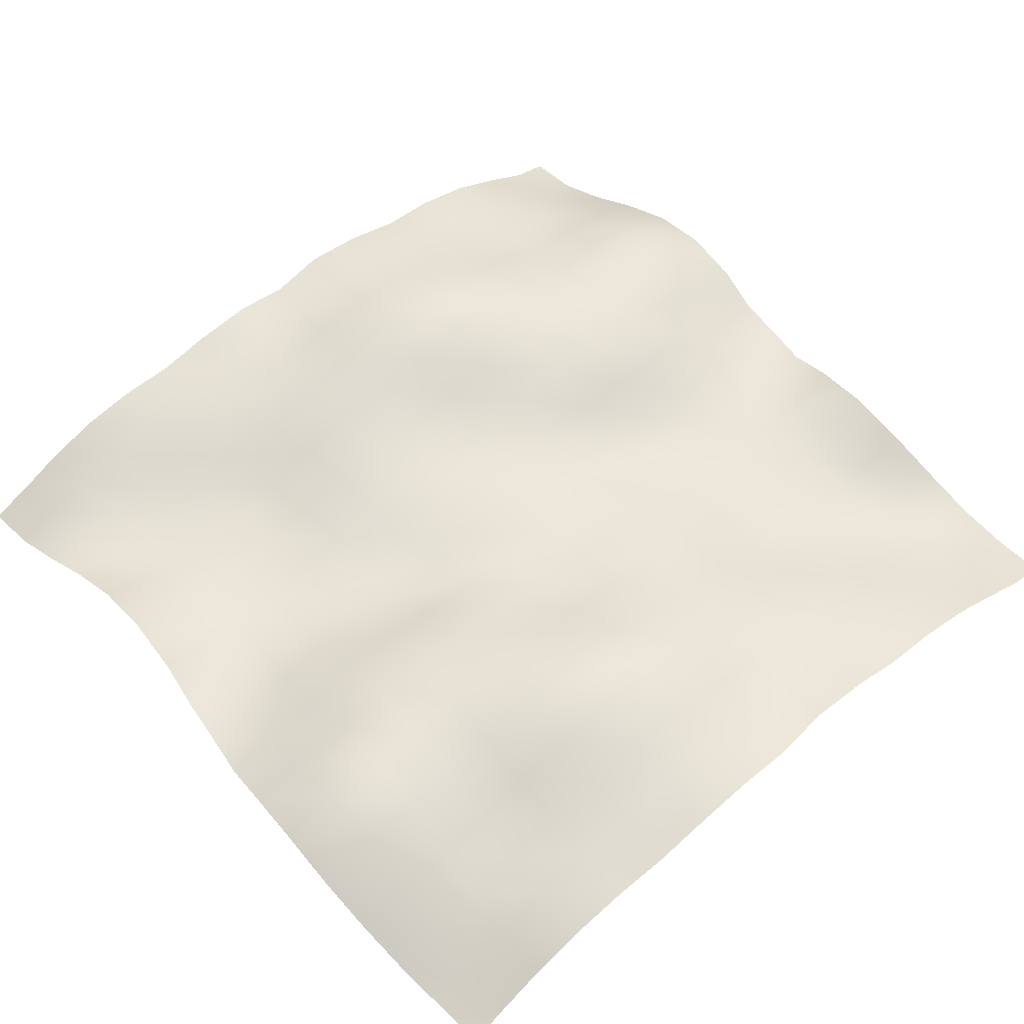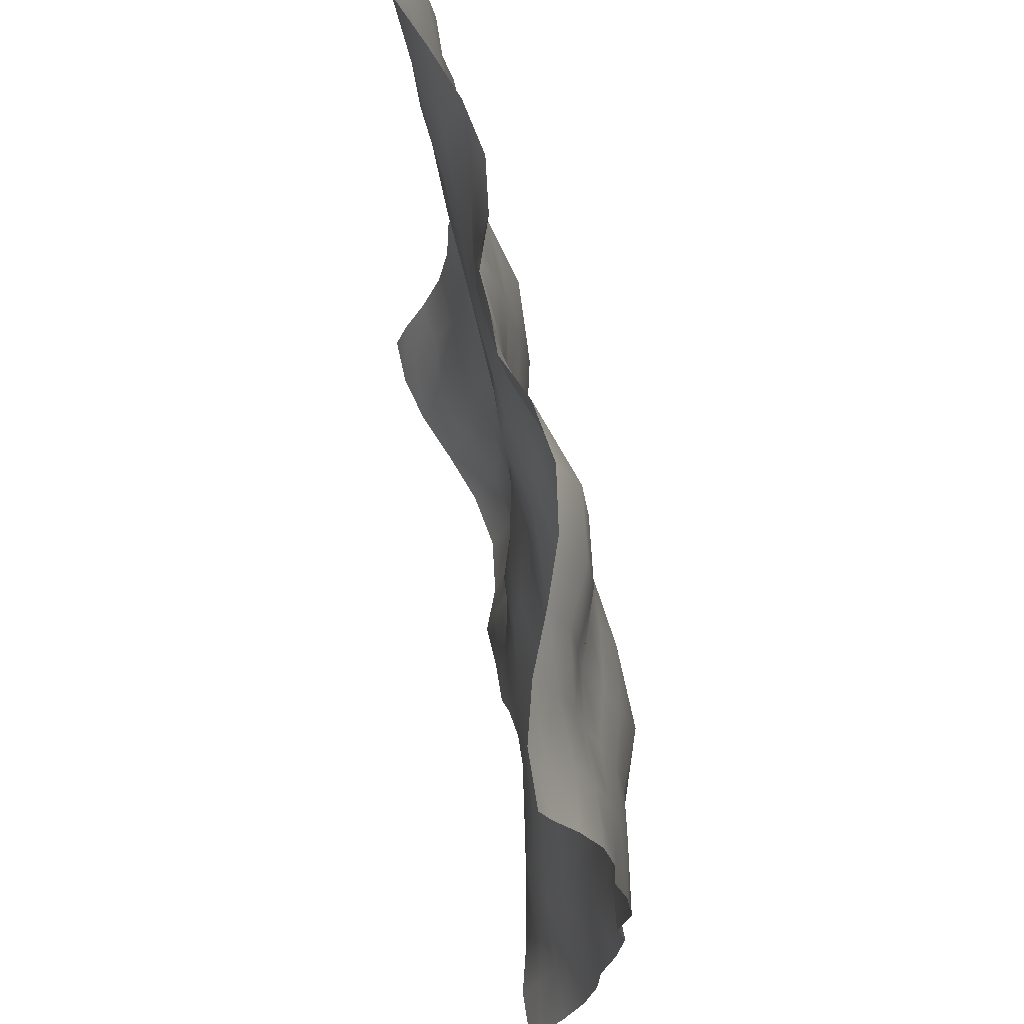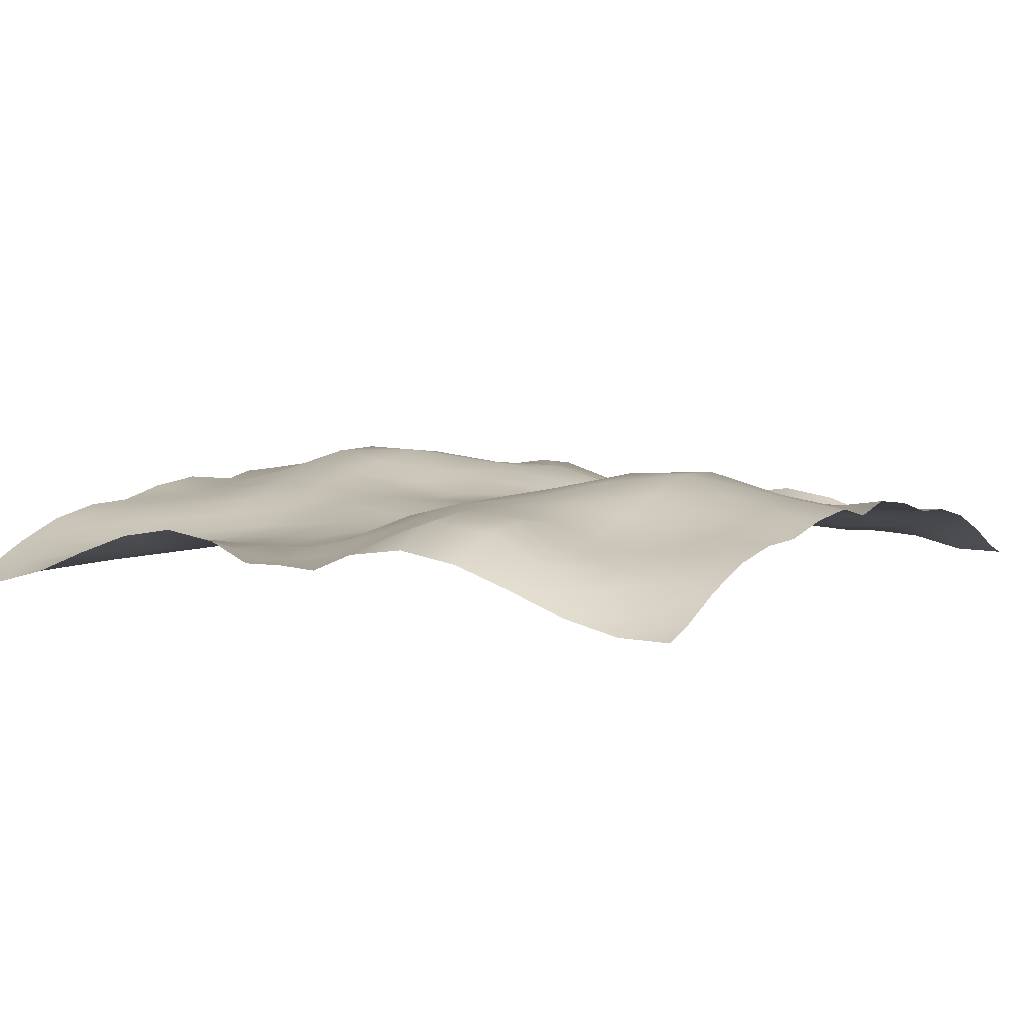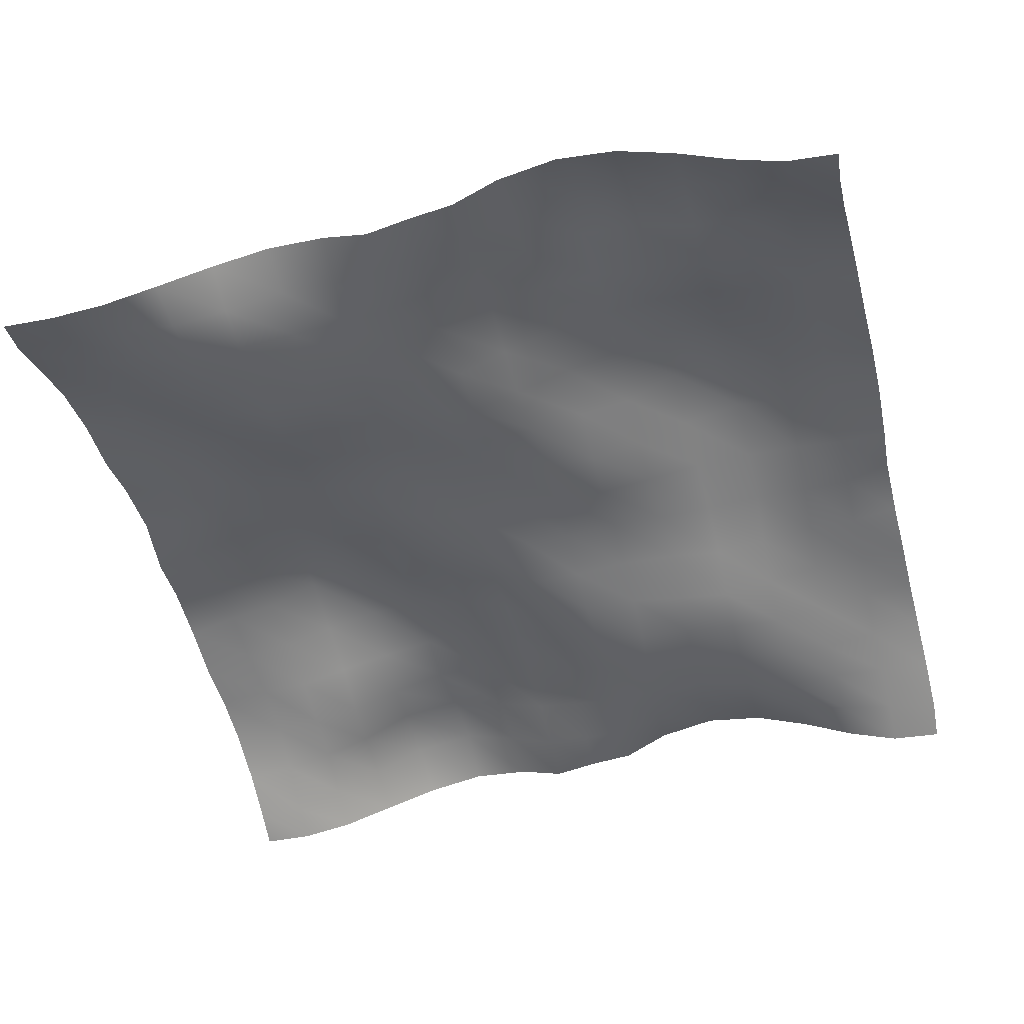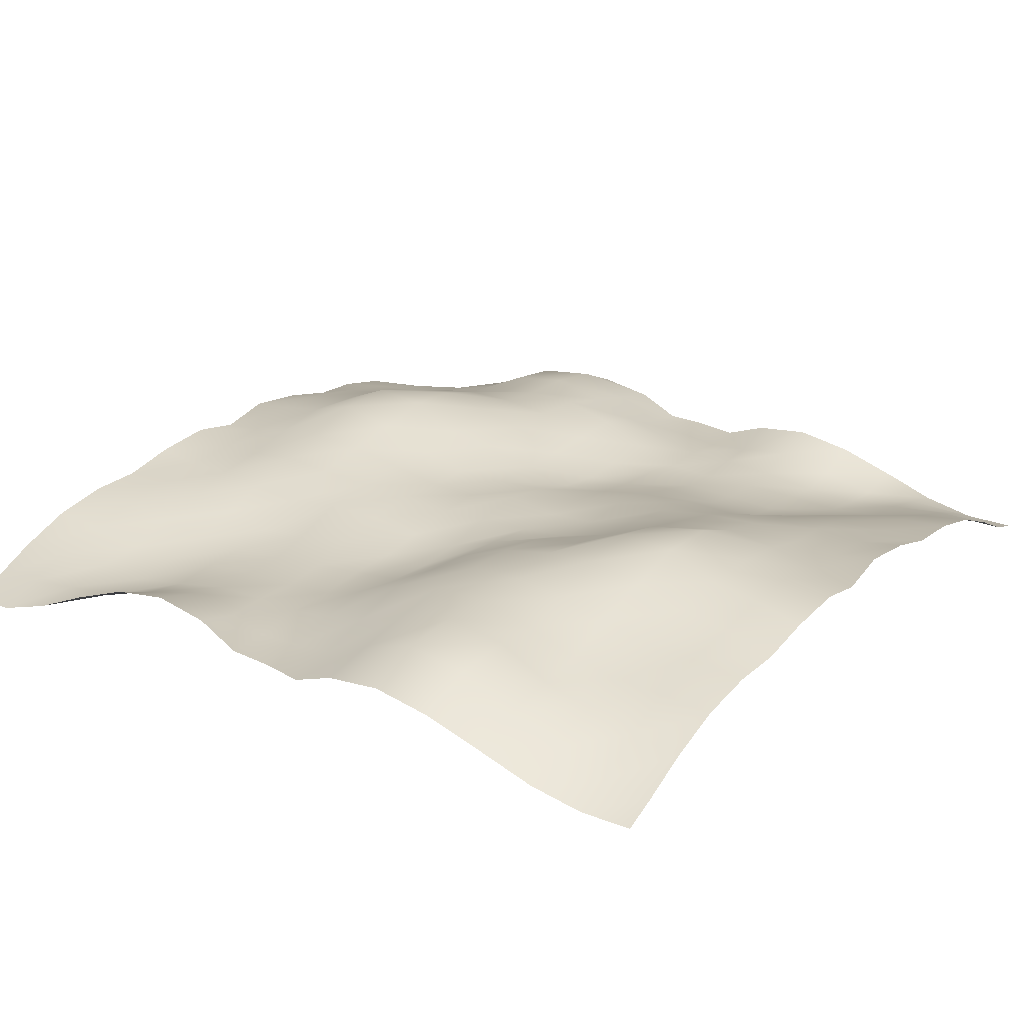
<metadata>
{"format":"obj","ext":"obj","renderer":"f3d","projection":"perspective","resolution":1024,"background":"white","views":[{"elev":55.0,"azim":48.5,"up":"+Y"},{"elev":66.5,"azim":79.3,"up":"+Z"},{"elev":5.2,"azim":31.9,"up":"+Y"},{"elev":-47.6,"azim":-166.0,"up":"+Y"},{"elev":22.3,"azim":-145.0,"up":"+Y"}]}
</metadata>
<code>
o Plan.003_Plan.001
v 3.007e+04 -5451 -2.885e+04
v 2.649e+04 -5353 -2.865e+04
v 2.292e+04 -4402 -2.822e+04
v 1.917e+04 -2849 -2.781e+04
v 1.512e+04 -1411 -2.758e+04
v 1.083e+04 -733.8 -2.767e+04
v 6567 -1307 -2.797e+04
v 3187 -2610 -2.838e+04
v -97.46 -2497 -2.885e+04
v -3382 -2610 -2.931e+04
v -6762 -1307 -2.972e+04
v -1.103e+04 -733.8 -3.002e+04
v -1.531e+04 -1411 -3.012e+04
v -1.937e+04 -2849 -2.988e+04
v -2.312e+04 -4402 -2.947e+04
v -2.669e+04 -5353 -2.904e+04
v -3.027e+04 -5451 -2.885e+04
v 3.024e+04 -4632 -2.609e+04
v 2.659e+04 -4158 -2.585e+04
v 2.267e+04 -3804 -2.539e+04
v 1.891e+04 -3655 -2.47e+04
v 1.512e+04 -2611 -2.432e+04
v 1.087e+04 -1667 -2.428e+04
v 6739 -2264 -2.453e+04
v 3362 -2697 -2.501e+04
v -20.93 -2447 -2.534e+04
v -3299 -1948 -2.571e+04
v -6789 -529.4 -2.594e+04
v -1.097e+04 866.1 -2.623e+04
v -1.554e+04 286.9 -2.637e+04
v -1.945e+04 -1530 -2.637e+04
v -2.315e+04 -2957 -2.643e+04
v -2.666e+04 -4328 -2.635e+04
v -3.009e+04 -4632 -2.609e+04
v 3.022e+04 -3034 -2.275e+04
v 2.649e+04 -2941 -2.237e+04
v 2.251e+04 -3150 -2.191e+04
v 1.88e+04 -3519 -2.162e+04
v 1.504e+04 -3073 -2.122e+04
v 1.102e+04 -2442 -2.096e+04
v 7022 -2280 -2.11e+04
v 3527 -2231 -2.131e+04
v 127.7 -1612 -2.172e+04
v -3309 -838.6 -2.207e+04
v -6988 357 -2.215e+04
v -1.118e+04 1346 -2.203e+04
v -1.567e+04 739.9 -2.21e+04
v -1.946e+04 -984.1 -2.234e+04
v -2.297e+04 -1819 -2.259e+04
v -2.657e+04 -2566 -2.282e+04
v -3.011e+04 -3034 -2.275e+04
v 3.012e+04 -1550 -1.898e+04
v 2.635e+04 -2008 -1.882e+04
v 2.246e+04 -2824 -1.858e+04
v 1.886e+04 -3019 -1.822e+04
v 1.5e+04 -2698 -1.793e+04
v 1.11e+04 -2473 -1.769e+04
v 7155 -2488 -1.756e+04
v 3661 -2311 -1.763e+04
v 237.5 -1202 -1.763e+04
v -3310 195 -1.788e+04
v -7279 1181 -1.806e+04
v -1.145e+04 1255 -1.815e+04
v -1.561e+04 376.5 -1.841e+04
v -1.935e+04 -643.8 -1.877e+04
v -2.289e+04 -1204 -1.888e+04
v -2.645e+04 -1264 -1.9e+04
v -3.021e+04 -1550 -1.898e+04
v 3.004e+04 -735.6 -1.493e+04
v 2.641e+04 -1044 -1.499e+04
v 2.25e+04 -1614 -1.506e+04
v 1.876e+04 -2414 -1.488e+04
v 1.506e+04 -2617 -1.445e+04
v 1.122e+04 -2385 -1.427e+04
v 7366 -2204 -1.423e+04
v 3579 -1816 -1.402e+04
v 116.5 -1618 -1.374e+04
v -3295 2.888 -1.374e+04
v -7366 1284 -1.394e+04
v -1.142e+04 1595 -1.43e+04
v -1.545e+04 1403 -1.478e+04
v -1.939e+04 779.3 -1.503e+04
v -2.299e+04 -148.4 -1.508e+04
v -2.655e+04 -253.7 -1.503e+04
v -3.03e+04 -735.6 -1.493e+04
v 2.998e+04 -600.1 -1.098e+04
v 2.651e+04 -595.8 -1.103e+04
v 2.269e+04 -753.3 -1.121e+04
v 1.879e+04 -1295 -1.128e+04
v 1.511e+04 -2080 -1.118e+04
v 1.143e+04 -1747 -1.099e+04
v 7395 -1366 -1.069e+04
v 3447 -1679 -1.034e+04
v 61.78 -1788 -1.01e+04
v -3370 -221.8 -9896
v -7360 1239 -9860
v -1.13e+04 2071 -1.006e+04
v -1.532e+04 2594 -1.057e+04
v -1.952e+04 1960 -1.093e+04
v -2.311e+04 944.2 -1.101e+04
v -2.68e+04 446.2 -1.101e+04
v -3.035e+04 -600.1 -1.098e+04
v 2.99e+04 308.1 -7143
v 2.65e+04 -220.9 -7135
v 2.291e+04 -62.54 -7299
v 1.897e+04 -293.2 -7562
v 1.524e+04 -717.7 -7565
v 1.14e+04 -454.6 -7283
v 7355 -639.5 -6980
v 3489 -1190 -6769
v -6.729 -1400 -6534
v -3550 -353.6 -6071
v -7500 730.8 -5707
v -1.123e+04 1333 -5690
v -1.507e+04 3007 -6061
v -1.961e+04 3118 -6560
v -2.334e+04 1582 -6698
v -2.683e+04 1099 -6886
v -3.044e+04 308.1 -7143
v 2.989e+04 782.1 -2660
v 2.652e+04 101.1 -3061
v 2.31e+04 313.1 -3366
v 1.921e+04 793.1 -3597
v 1.518e+04 562.9 -3649
v 1.128e+04 120.5 -3302
v 7380 -101.3 -2995
v 3613 -604 -2853
v -23.94 -477.6 -2779
v -3903 -487.1 -2299
v -7511 -313.8 -1906
v -1.121e+04 647.7 -1846
v -1.505e+04 2173 -1687
v -1.953e+04 2994 -1842
v -2.346e+04 1774 -2276
v -2.687e+04 1256 -2433
v -3.045e+04 782.1 -2660
v 3.007e+04 37.19 1321
v 2.676e+04 447.1 869.5
v 2.319e+04 1186 542.2
v 1.927e+04 1565 305.9
v 1.508e+04 1379 380.8
v 1.109e+04 483.8 618.2
v 7311 -385.2 973
v 3801 -525 1124
v -97.46 97.17 1321
v -3996 -525 1518
v -7506 -385.2 1669
v -1.129e+04 483.8 2024
v -1.528e+04 1379 2262
v -1.946e+04 1565 2337
v -2.338e+04 1186 2100
v -2.695e+04 447.1 1773
v -3.027e+04 37.19 1321
v 3.025e+04 782.1 5302
v 2.668e+04 1256 5075
v 2.326e+04 1774 4919
v 1.933e+04 2994 4485
v 1.486e+04 2173 4330
v 1.101e+04 647.7 4489
v 7317 -313.8 4549
v 3708 -487.1 4941
v -171 -477.6 5421
v -3808 -604 5496
v -7575 -101.3 5638
v -1.147e+04 120.5 5944
v -1.537e+04 562.9 6292
v -1.94e+04 793.1 6240
v -2.33e+04 313.1 6009
v -2.672e+04 101.1 5704
v -3.008e+04 782.1 5302
v 3.024e+04 308.1 9785
v 2.664e+04 1099 9528
v 2.315e+04 1582 9341
v 1.942e+04 3118 9203
v 1.488e+04 3007 8703
v 1.104e+04 1333 8332
v 7305 730.8 8349
v 3355 -353.6 8714
v -188.2 -1400 9176
v -3684 -1190 9411
v -7550 -639.5 9622
v -1.16e+04 -454.6 9926
v -1.543e+04 -717.7 1.021e+04
v -1.916e+04 -293.2 1.02e+04
v -2.31e+04 -62.54 9941
v -2.67e+04 -220.9 9777
v -3.009e+04 308.1 9785
v 3.016e+04 -600.1 1.363e+04
v 2.661e+04 446.2 1.366e+04
v 2.292e+04 944.2 1.366e+04
v 1.932e+04 1960 1.357e+04
v 1.513e+04 2594 1.322e+04
v 1.111e+04 2071 1.27e+04
v 7165 1239 1.25e+04
v 3175 -221.8 1.254e+04
v -256.7 -1788 1.274e+04
v -3642 -1679 1.298e+04
v -7590 -1366 1.333e+04
v -1.162e+04 -1747 1.363e+04
v -1.53e+04 -2080 1.382e+04
v -1.898e+04 -1295 1.392e+04
v -2.288e+04 -753.3 1.385e+04
v -2.67e+04 -595.8 1.367e+04
v -3.018e+04 -600.1 1.363e+04
v 3.01e+04 -735.6 1.757e+04
v 2.635e+04 -253.7 1.767e+04
v 2.279e+04 -148.4 1.772e+04
v 1.919e+04 779.3 1.767e+04
v 1.526e+04 1403 1.742e+04
v 1.122e+04 1595 1.694e+04
v 7171 1284 1.658e+04
v 3100 2.888 1.638e+04
v -311.4 -1618 1.638e+04
v -3774 -1816 1.667e+04
v -7561 -2204 1.688e+04
v -1.142e+04 -2385 1.691e+04
v -1.525e+04 -2617 1.709e+04
v -1.896e+04 -2414 1.752e+04
v -2.269e+04 -1614 1.77e+04
v -2.66e+04 -1044 1.764e+04
v -3.023e+04 -735.6 1.757e+04
v 3.002e+04 -1550 2.162e+04
v 2.625e+04 -1264 2.164e+04
v 2.27e+04 -1204 2.152e+04
v 1.915e+04 -643.8 2.141e+04
v 1.542e+04 376.5 2.105e+04
v 1.125e+04 1255 2.079e+04
v 7084 1181 2.07e+04
v 3115 195 2.052e+04
v -432.5 -1202 2.027e+04
v -3856 -2311 2.027e+04
v -7350 -2488 2.02e+04
v -1.13e+04 -2473 2.034e+04
v -1.52e+04 -2698 2.057e+04
v -1.905e+04 -3019 2.086e+04
v -2.265e+04 -2824 2.123e+04
v -2.654e+04 -2008 2.146e+04
v -3.032e+04 -1550 2.162e+04
v 2.992e+04 -3034 2.54e+04
v 2.638e+04 -2566 2.546e+04
v 2.278e+04 -1819 2.523e+04
v 1.926e+04 -984.1 2.498e+04
v 1.547e+04 739.9 2.474e+04
v 1.099e+04 1346 2.467e+04
v 6793 357 2.48e+04
v 3114 -838.6 2.471e+04
v -322.6 -1612 2.436e+04
v -3722 -2231 2.395e+04
v -7217 -2280 2.374e+04
v -1.121e+04 -2442 2.36e+04
v -1.523e+04 -3073 2.386e+04
v -1.899e+04 -3519 2.426e+04
v -2.27e+04 -3150 2.455e+04
v -2.669e+04 -2941 2.502e+04
v -3.042e+04 -3034 2.54e+04
v 2.99e+04 -4632 2.873e+04
v 2.647e+04 -4328 2.899e+04
v 2.295e+04 -2957 2.907e+04
v 1.926e+04 -1530 2.901e+04
v 1.535e+04 286.9 2.901e+04
v 1.078e+04 866.1 2.887e+04
v 6594 -529.4 2.858e+04
v 3104 -1948 2.836e+04
v -174 -2447 2.799e+04
v -3557 -2697 2.765e+04
v -6934 -2264 2.718e+04
v -1.106e+04 -1667 2.692e+04
v -1.531e+04 -2611 2.696e+04
v -1.91e+04 -3655 2.734e+04
v -2.287e+04 -3804 2.803e+04
v -2.678e+04 -4158 2.85e+04
v -3.044e+04 -4632 2.873e+04
v 3.007e+04 -5451 3.149e+04
v 2.649e+04 -5353 3.168e+04
v 2.292e+04 -4402 3.211e+04
v 1.917e+04 -2849 3.252e+04
v 1.512e+04 -1411 3.276e+04
v 1.083e+04 -733.8 3.267e+04
v 6567 -1307 3.236e+04
v 3187 -2610 3.195e+04
v -97.46 -2497 3.149e+04
v -3382 -2610 3.103e+04
v -6762 -1307 3.061e+04
v -1.103e+04 -733.8 3.031e+04
v -1.531e+04 -1411 3.022e+04
v -1.937e+04 -2849 3.045e+04
v -2.312e+04 -4402 3.087e+04
v -2.669e+04 -5353 3.13e+04
v -3.027e+04 -5451 3.149e+04
f 1 18 19 2
f 2 19 20 3
f 3 20 21 4
f 4 21 22 5
f 5 22 23 6
f 6 23 24 7
f 7 24 25 8
f 8 25 26 9
f 9 26 27 10
f 10 27 28 11
f 11 28 29 12
f 12 29 30 13
f 13 30 31 14
f 14 31 32 15
f 15 32 33 16
f 16 33 34 17
f 18 35 36 19
f 19 36 37 20
f 20 37 38 21
f 21 38 39 22
f 22 39 40 23
f 23 40 41 24
f 24 41 42 25
f 25 42 43 26
f 26 43 44 27
f 27 44 45 28
f 28 45 46 29
f 29 46 47 30
f 30 47 48 31
f 31 48 49 32
f 32 49 50 33
f 33 50 51 34
f 35 52 53 36
f 36 53 54 37
f 37 54 55 38
f 38 55 56 39
f 39 56 57 40
f 40 57 58 41
f 41 58 59 42
f 42 59 60 43
f 43 60 61 44
f 44 61 62 45
f 45 62 63 46
f 46 63 64 47
f 47 64 65 48
f 48 65 66 49
f 49 66 67 50
f 50 67 68 51
f 52 69 70 53
f 53 70 71 54
f 54 71 72 55
f 55 72 73 56
f 56 73 74 57
f 57 74 75 58
f 58 75 76 59
f 59 76 77 60
f 60 77 78 61
f 61 78 79 62
f 62 79 80 63
f 63 80 81 64
f 64 81 82 65
f 65 82 83 66
f 66 83 84 67
f 67 84 85 68
f 69 86 87 70
f 70 87 88 71
f 71 88 89 72
f 72 89 90 73
f 73 90 91 74
f 74 91 92 75
f 75 92 93 76
f 76 93 94 77
f 77 94 95 78
f 78 95 96 79
f 79 96 97 80
f 80 97 98 81
f 81 98 99 82
f 82 99 100 83
f 83 100 101 84
f 84 101 102 85
f 86 103 104 87
f 87 104 105 88
f 88 105 106 89
f 89 106 107 90
f 90 107 108 91
f 91 108 109 92
f 92 109 110 93
f 93 110 111 94
f 94 111 112 95
f 95 112 113 96
f 96 113 114 97
f 97 114 115 98
f 98 115 116 99
f 99 116 117 100
f 100 117 118 101
f 101 118 119 102
f 103 120 121 104
f 104 121 122 105
f 105 122 123 106
f 106 123 124 107
f 107 124 125 108
f 108 125 126 109
f 109 126 127 110
f 110 127 128 111
f 111 128 129 112
f 112 129 130 113
f 113 130 131 114
f 114 131 132 115
f 115 132 133 116
f 116 133 134 117
f 117 134 135 118
f 118 135 136 119
f 120 137 138 121
f 121 138 139 122
f 122 139 140 123
f 123 140 141 124
f 124 141 142 125
f 125 142 143 126
f 126 143 144 127
f 127 144 145 128
f 128 145 146 129
f 129 146 147 130
f 130 147 148 131
f 131 148 149 132
f 132 149 150 133
f 133 150 151 134
f 134 151 152 135
f 135 152 153 136
f 137 154 155 138
f 138 155 156 139
f 139 156 157 140
f 140 157 158 141
f 141 158 159 142
f 142 159 160 143
f 143 160 161 144
f 144 161 162 145
f 145 162 163 146
f 146 163 164 147
f 147 164 165 148
f 148 165 166 149
f 149 166 167 150
f 150 167 168 151
f 151 168 169 152
f 152 169 170 153
f 154 171 172 155
f 155 172 173 156
f 156 173 174 157
f 157 174 175 158
f 158 175 176 159
f 159 176 177 160
f 160 177 178 161
f 161 178 179 162
f 162 179 180 163
f 163 180 181 164
f 164 181 182 165
f 165 182 183 166
f 166 183 184 167
f 167 184 185 168
f 168 185 186 169
f 169 186 187 170
f 171 188 189 172
f 172 189 190 173
f 173 190 191 174
f 174 191 192 175
f 175 192 193 176
f 176 193 194 177
f 177 194 195 178
f 178 195 196 179
f 179 196 197 180
f 180 197 198 181
f 181 198 199 182
f 182 199 200 183
f 183 200 201 184
f 184 201 202 185
f 185 202 203 186
f 186 203 204 187
f 188 205 206 189
f 189 206 207 190
f 190 207 208 191
f 191 208 209 192
f 192 209 210 193
f 193 210 211 194
f 194 211 212 195
f 195 212 213 196
f 196 213 214 197
f 197 214 215 198
f 198 215 216 199
f 199 216 217 200
f 200 217 218 201
f 201 218 219 202
f 202 219 220 203
f 203 220 221 204
f 205 222 223 206
f 206 223 224 207
f 207 224 225 208
f 208 225 226 209
f 209 226 227 210
f 210 227 228 211
f 211 228 229 212
f 212 229 230 213
f 213 230 231 214
f 214 231 232 215
f 215 232 233 216
f 216 233 234 217
f 217 234 235 218
f 218 235 236 219
f 219 236 237 220
f 220 237 238 221
f 222 239 240 223
f 223 240 241 224
f 224 241 242 225
f 225 242 243 226
f 226 243 244 227
f 227 244 245 228
f 228 245 246 229
f 229 246 247 230
f 230 247 248 231
f 231 248 249 232
f 232 249 250 233
f 233 250 251 234
f 234 251 252 235
f 235 252 253 236
f 236 253 254 237
f 237 254 255 238
f 239 256 257 240
f 240 257 258 241
f 241 258 259 242
f 242 259 260 243
f 243 260 261 244
f 244 261 262 245
f 245 262 263 246
f 246 263 264 247
f 247 264 265 248
f 248 265 266 249
f 249 266 267 250
f 250 267 268 251
f 251 268 269 252
f 252 269 270 253
f 253 270 271 254
f 254 271 272 255
f 256 273 274 257
f 257 274 275 258
f 258 275 276 259
f 259 276 277 260
f 260 277 278 261
f 261 278 279 262
f 262 279 280 263
f 263 280 281 264
f 264 281 282 265
f 265 282 283 266
f 266 283 284 267
f 267 284 285 268
f 268 285 286 269
f 269 286 287 270
f 270 287 288 271
f 271 288 289 272

</code>
